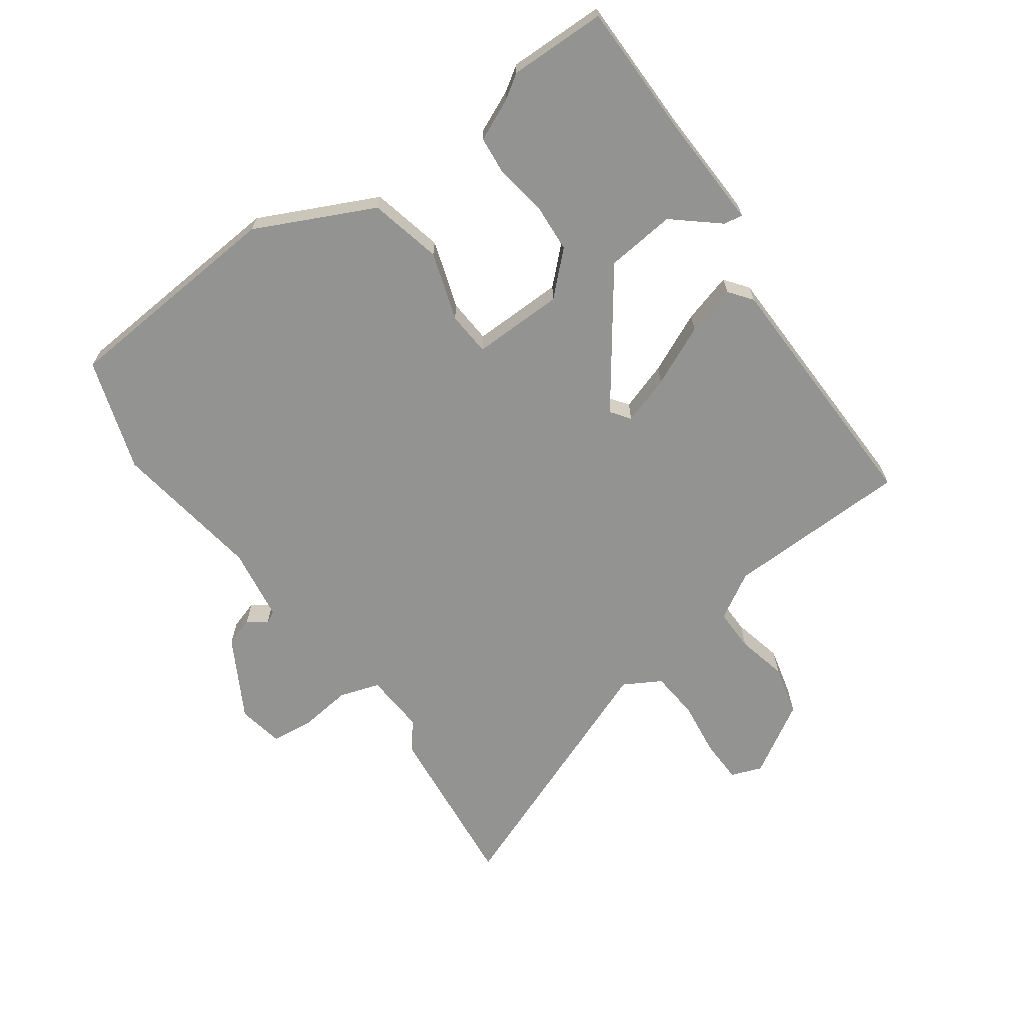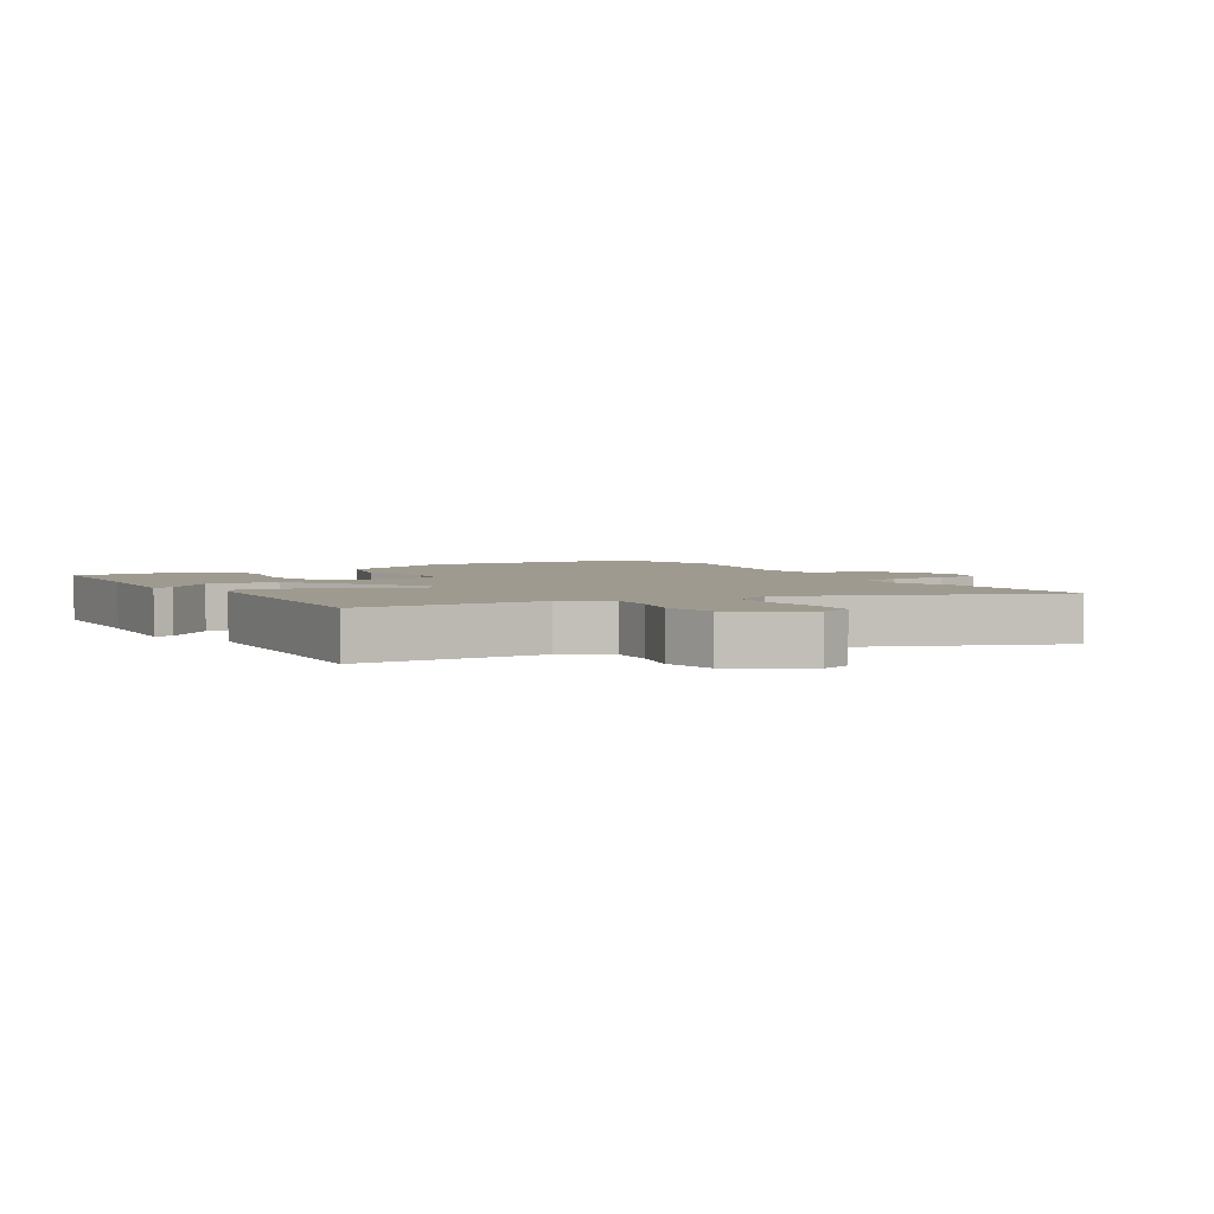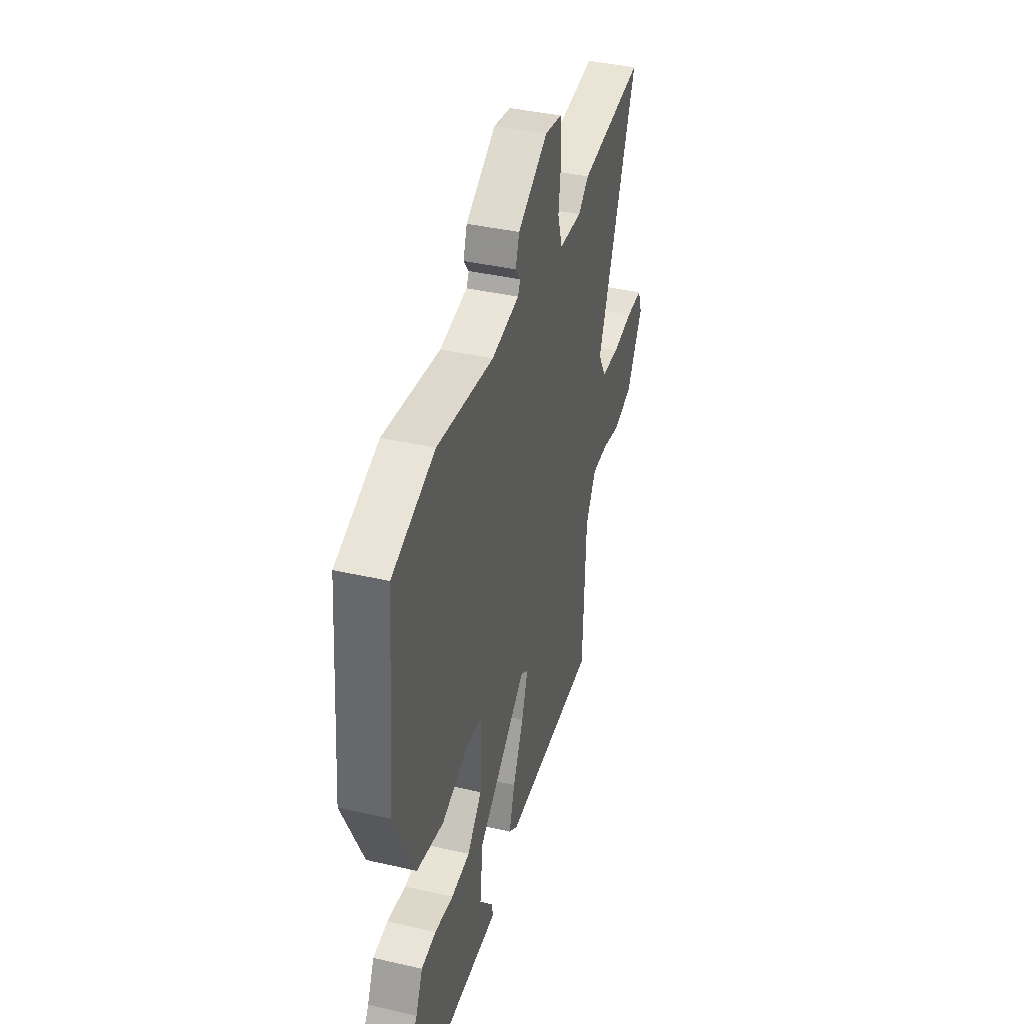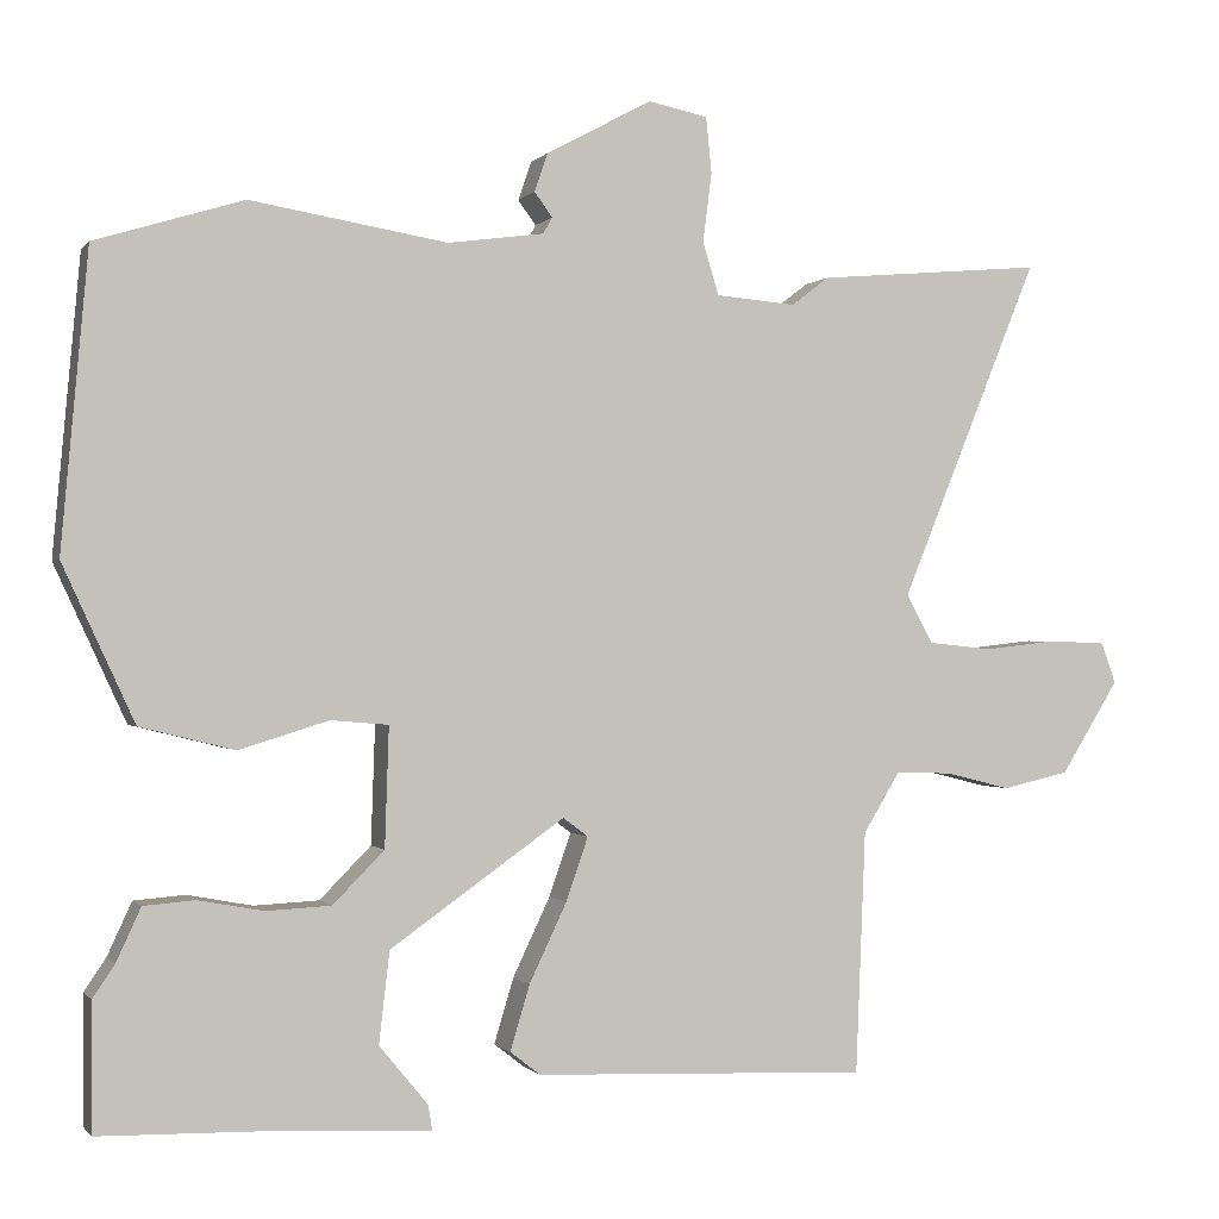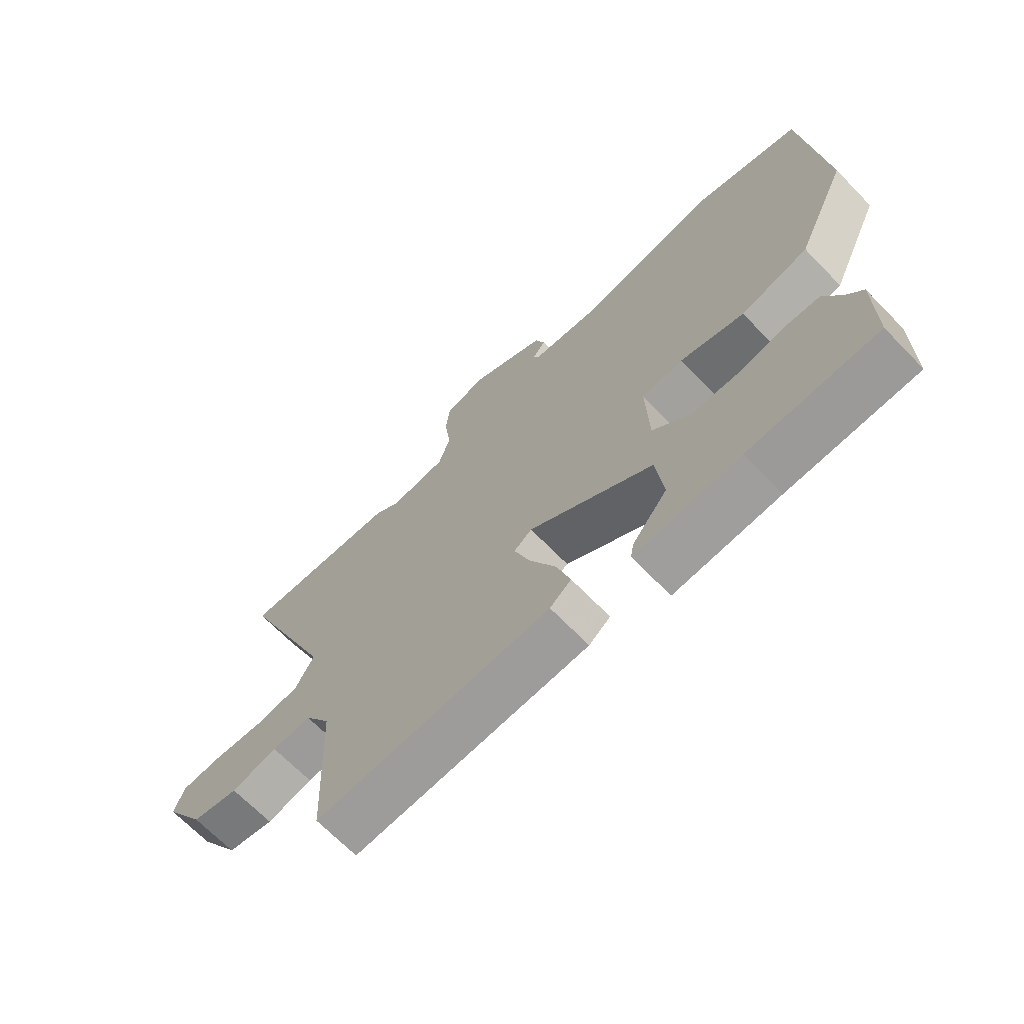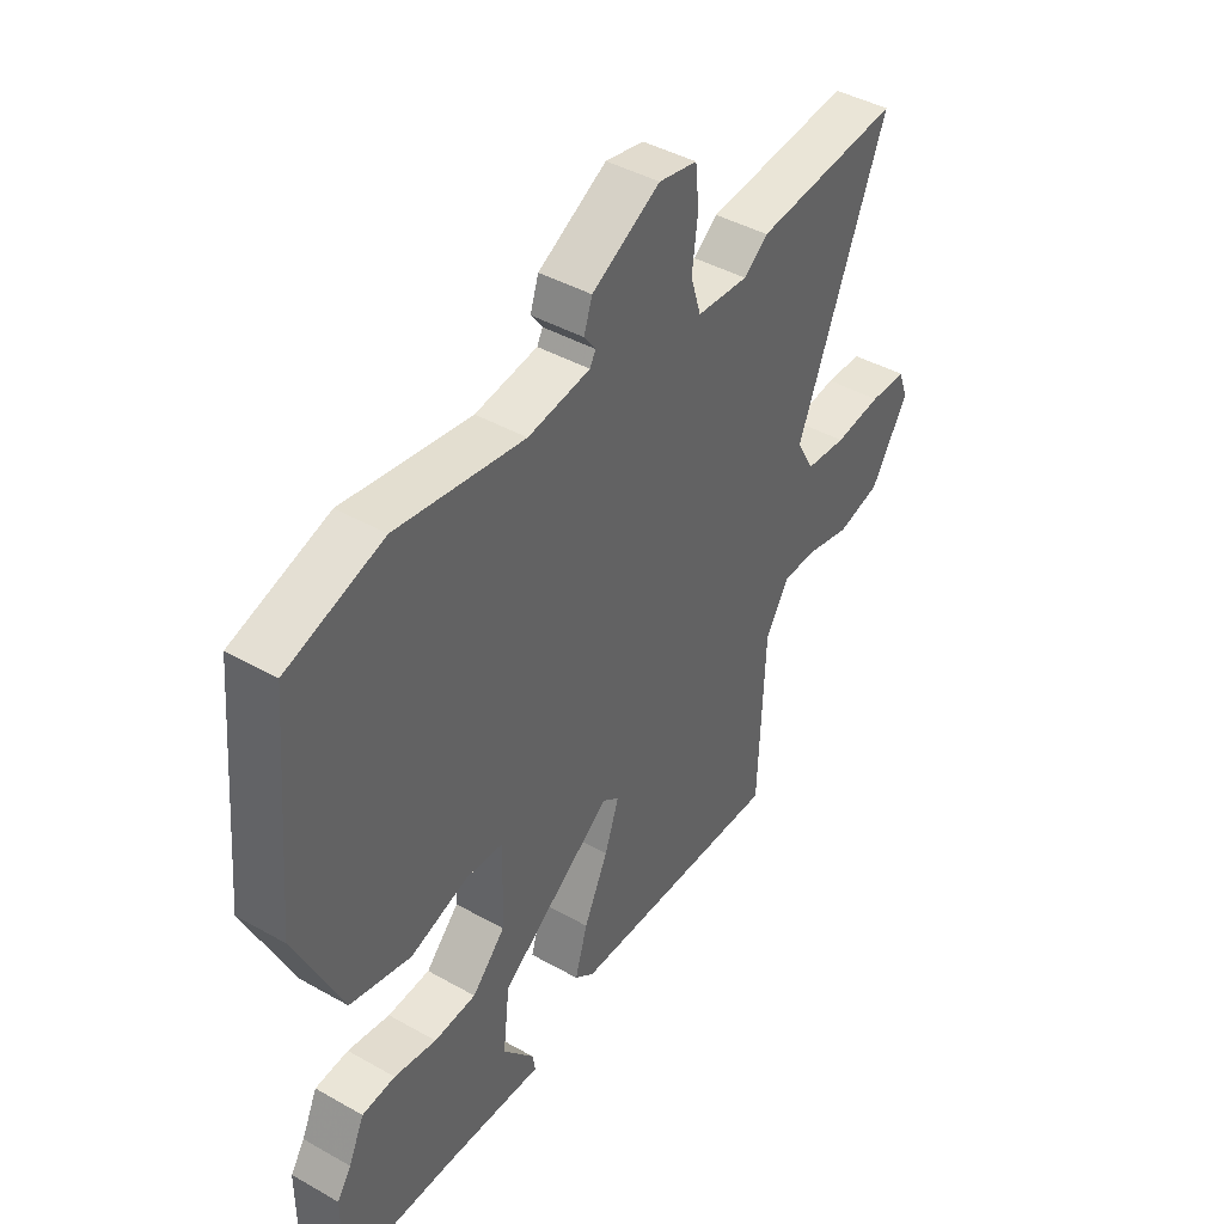
<metadata>
{"format":"obj","ext":"obj","renderer":"f3d","projection":"perspective","resolution":1024,"background":"white","views":[{"elev":-66.7,"azim":124.7,"up":"+Y"},{"elev":3.7,"azim":-120.9,"up":"+Y"},{"elev":40.0,"azim":105.8,"up":"+Z"},{"elev":-0.5,"azim":161.9,"up":"+Z"},{"elev":-68.4,"azim":44.3,"up":"+Z"},{"elev":42.8,"azim":123.9,"up":"+Z"}]}
</metadata>
<code>
v 0.5 0.07 -0.367
v 0.5 0.07 -0.523
v 0.28 0.07 -0.528
v 0.099 0.07 -0.538
v 0.104 0.07 -0.507
v 0.164 0.07 -0.434
v 0.151 0.07 -0.322
v -0.063 0.07 -0.171
v -0.094 0.07 -0.194
v -0.067 0.07 -0.272
v -0.021 0.07 -0.369
v 0.003 0.07 -0.449
v -0.034 0.07 -0.478
v -0.444 0.07 -0.494
v -0.456 0.07 -0.197
v -0.501 0.07 -0.123
v -0.57 0.07 -0.125
v -0.65 0.07 -0.145
v -0.732 0.07 -0.126
v -0.803 0.07 -0.012
v -0.785 0.07 0.038
v -0.715 0.07 0.041
v -0.625 0.07 0.031
v -0.547 0.07 0.039
v -0.514 0.07 0.099
v -0.684 0.07 0.516
v -0.406 0.07 0.492
v -0.36 0.07 0.457
v -0.262 0.07 0.465
v -0.242 0.07 0.53
v -0.253 0.07 0.614
v -0.246 0.07 0.683
v -0.173 0.07 0.698
v -0.043 0.07 0.628
v -0.027 0.07 0.581
v -0.049 0.07 0.551
v -0.038 0.07 0.531
v 0.08 0.07 0.515
v 0.322 0.07 0.555
v 0.504 0.07 0.499
v 0.537 0.07 0.135
v 0.449 0.07 -0.056
v 0.333 0.07 -0.085
v 0.223 0.07 -0.051
v 0.152 0.07 -0.057
v 0.157 0.07 -0.204
v 0.22 0.07 -0.268
v 0.3 0.07 -0.272
v 0.38 0.07 -0.257
v 0.443 0.07 -0.262
v 0.473 0.07 -0.327
v 0.5 0 -0.367
v 0.5 0 -0.523
v 0.28 0 -0.528
v 0.099 0 -0.538
v 0.104 0 -0.507
v 0.164 0 -0.434
v 0.151 0 -0.322
v -0.063 0 -0.171
v -0.094 0 -0.194
v -0.067 0 -0.272
v -0.021 0 -0.369
v 0.003 0 -0.449
v -0.034 0 -0.478
v -0.444 0 -0.494
v -0.456 0 -0.197
v -0.501 0 -0.123
v -0.57 0 -0.125
v -0.65 0 -0.145
v -0.732 0 -0.126
v -0.803 0 -0.012
v -0.785 0 0.038
v -0.715 0 0.041
v -0.625 0 0.031
v -0.547 0 0.039
v -0.514 0 0.099
v -0.684 0 0.516
v -0.406 0 0.492
v -0.36 0 0.457
v -0.262 0 0.465
v -0.242 0 0.53
v -0.253 0 0.614
v -0.246 0 0.683
v -0.173 0 0.698
v -0.043 0 0.628
v -0.027 0 0.581
v -0.049 0 0.551
v -0.038 0 0.531
v 0.08 0 0.515
v 0.322 0 0.555
v 0.504 0 0.499
v 0.537 0 0.135
v 0.449 0 -0.056
v 0.333 0 -0.085
v 0.223 0 -0.051
v 0.152 0 -0.057
v 0.157 0 -0.204
v 0.22 0 -0.268
v 0.3 0 -0.272
v 0.38 0 -0.257
v 0.443 0 -0.262
v 0.473 0 -0.327
f 48 49 50 51
f 1 2 3
f 51 1 3
f 48 51 3
f 47 48 3
f 46 47 3
f 42 43 44
f 41 42 44
f 40 41 44
f 39 40 44
f 38 39 44
f 37 38 44 45
f 36 37 45 46
f 34 35 36
f 33 34 36
f 32 33 36
f 31 32 36
f 30 31 36
f 29 30 36 46
f 25 26 27 28
f 25 28 29 46
f 21 22 23
f 20 21 23
f 19 20 23
f 18 19 23
f 17 18 23
f 16 17 23 24
f 15 16 24 25
f 13 14 15
f 12 13 15
f 11 12 15
f 10 11 15
f 9 10 15 25
f 3 4 5 6
f 3 6 7
f 46 3 7
f 8 9 25
f 8 25 46
f 7 8 46
f 102 101 100 99
f 54 53 52
f 54 52 102
f 54 102 99
f 54 99 98
f 54 98 97
f 95 94 93
f 95 93 92
f 95 92 91
f 95 91 90
f 95 90 89
f 96 95 89 88
f 97 96 88 87
f 87 86 85
f 87 85 84
f 87 84 83
f 87 83 82
f 87 82 81
f 97 87 81 80
f 79 78 77 76
f 97 80 79 76
f 74 73 72
f 74 72 71
f 74 71 70
f 74 70 69
f 74 69 68
f 75 74 68 67
f 76 75 67 66
f 66 65 64
f 66 64 63
f 66 63 62
f 66 62 61
f 76 66 61 60
f 57 56 55 54
f 58 57 54
f 58 54 97
f 76 60 59
f 97 76 59
f 97 59 58
f 1 52 53 2
f 2 53 54 3
f 3 54 55 4
f 4 55 56 5
f 5 56 57 6
f 6 57 58 7
f 7 58 59 8
f 8 59 60 9
f 9 60 61 10
f 10 61 62 11
f 11 62 63 12
f 12 63 64 13
f 13 64 65 14
f 14 65 66 15
f 15 66 67 16
f 16 67 68 17
f 17 68 69 18
f 18 69 70 19
f 19 70 71 20
f 20 71 72 21
f 21 72 73 22
f 22 73 74 23
f 23 74 75 24
f 24 75 76 25
f 25 76 77 26
f 26 77 78 27
f 27 78 79 28
f 28 79 80 29
f 29 80 81 30
f 30 81 82 31
f 31 82 83 32
f 32 83 84 33
f 33 84 85 34
f 34 85 86 35
f 35 86 87 36
f 36 87 88 37
f 37 88 89 38
f 38 89 90 39
f 39 90 91 40
f 40 91 92 41
f 41 92 93 42
f 42 93 94 43
f 43 94 95 44
f 44 95 96 45
f 45 96 97 46
f 46 97 98 47
f 47 98 99 48
f 48 99 100 49
f 49 100 101 50
f 50 101 102 51
f 51 102 52 1

</code>
